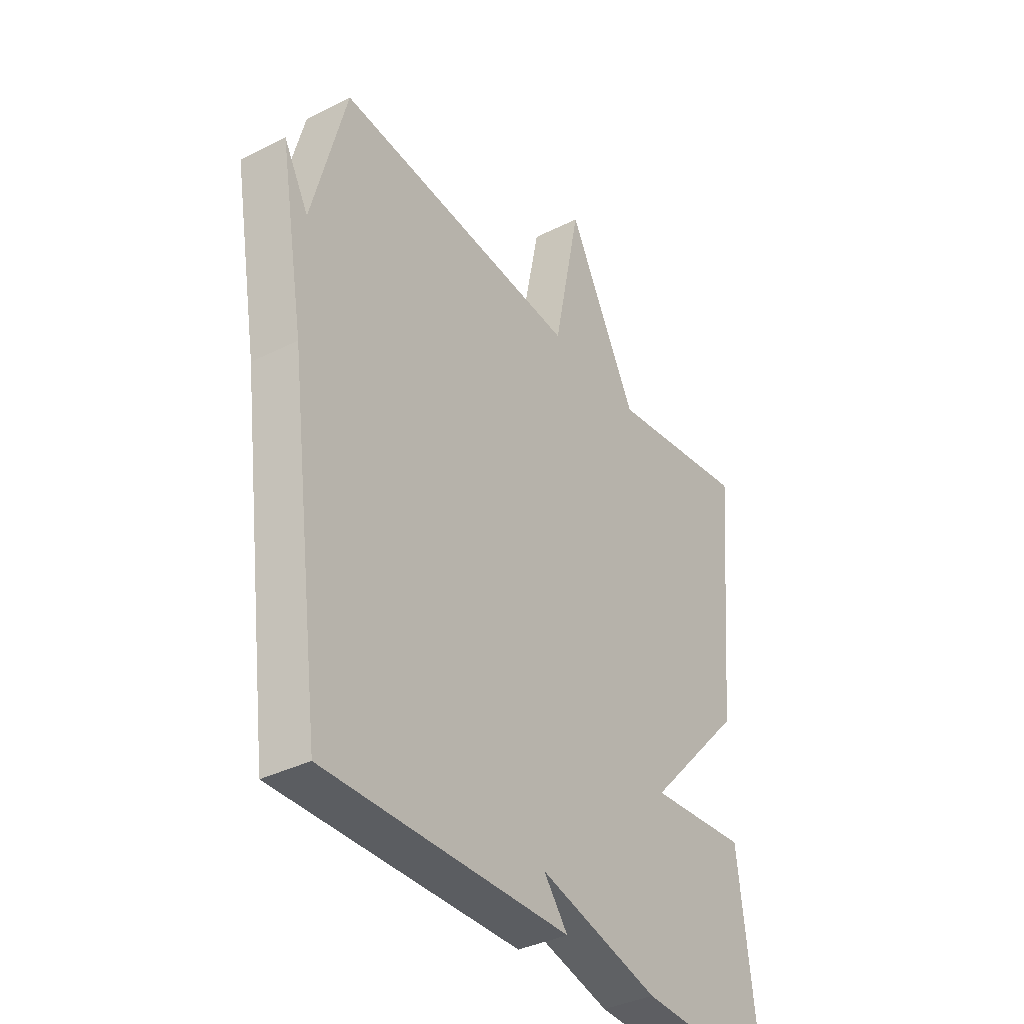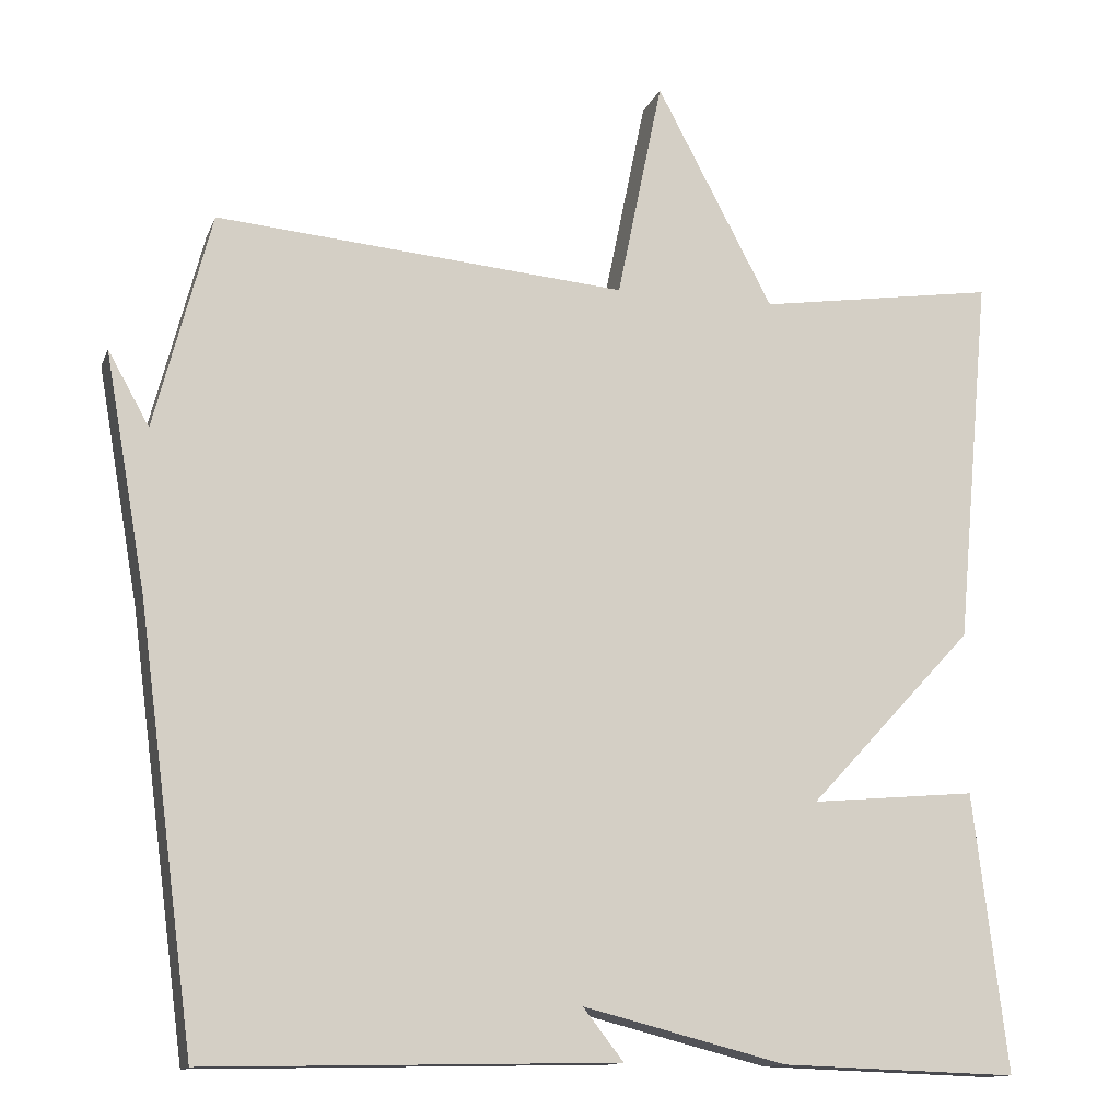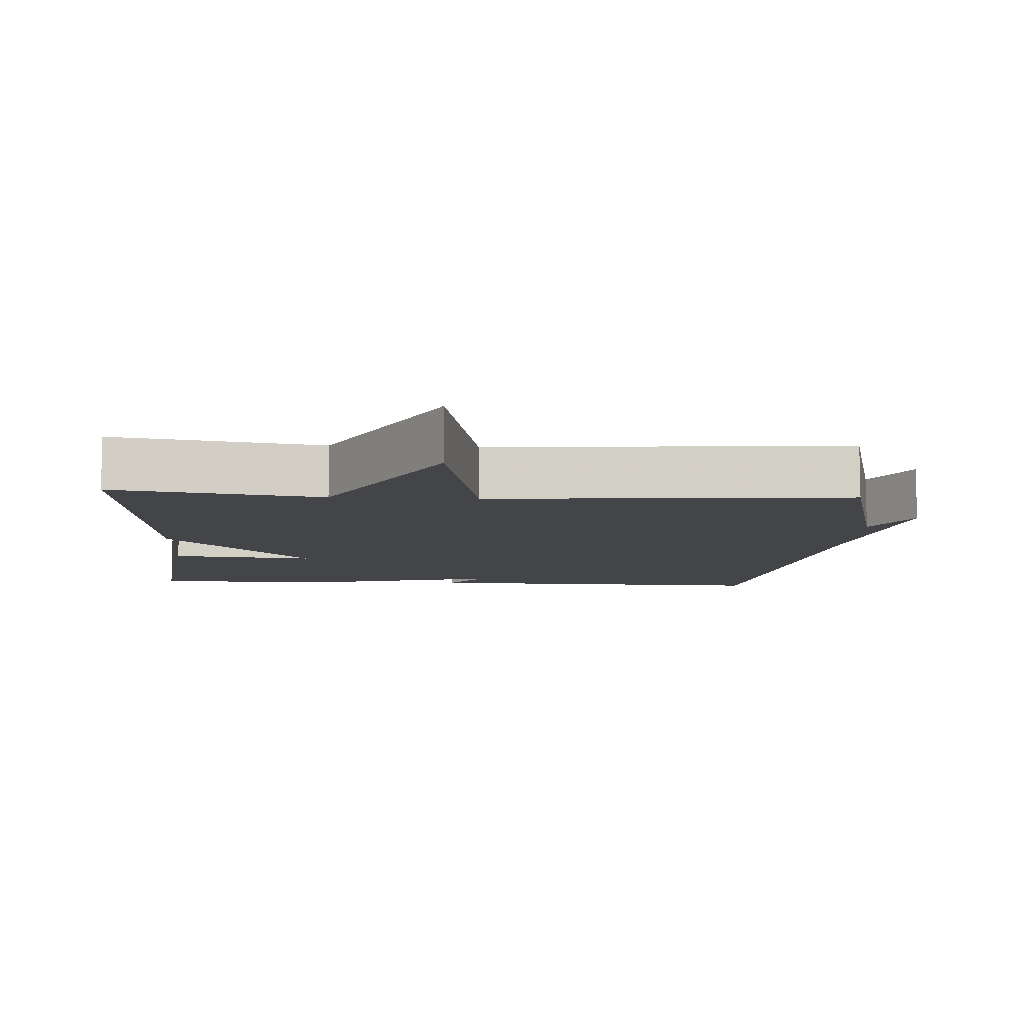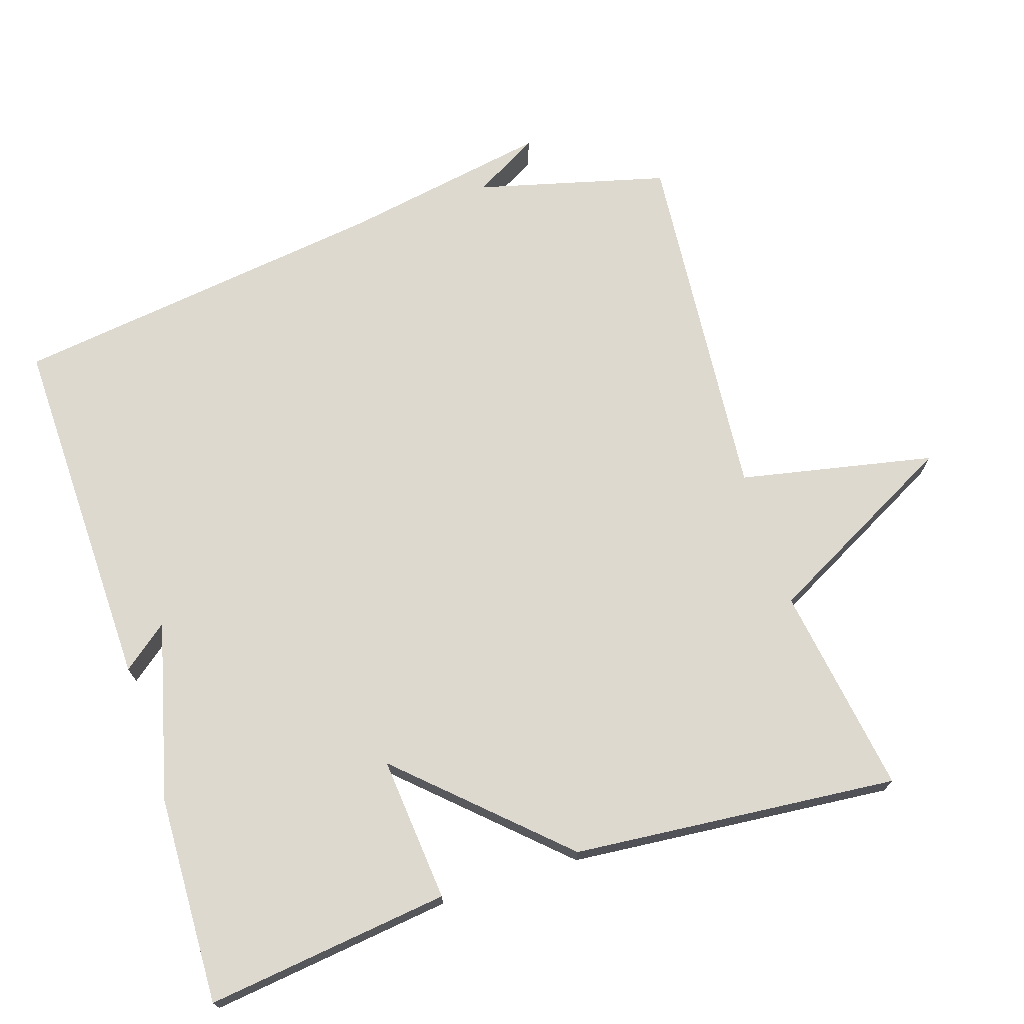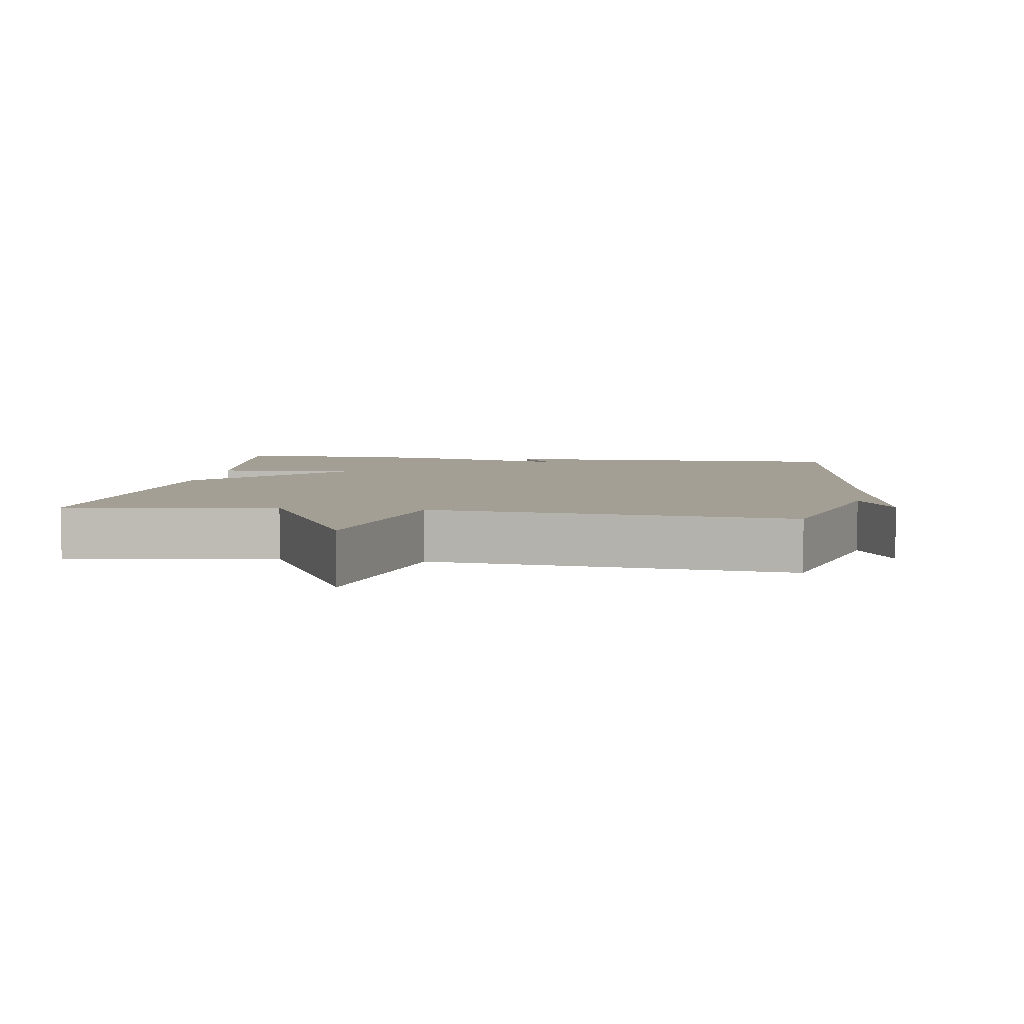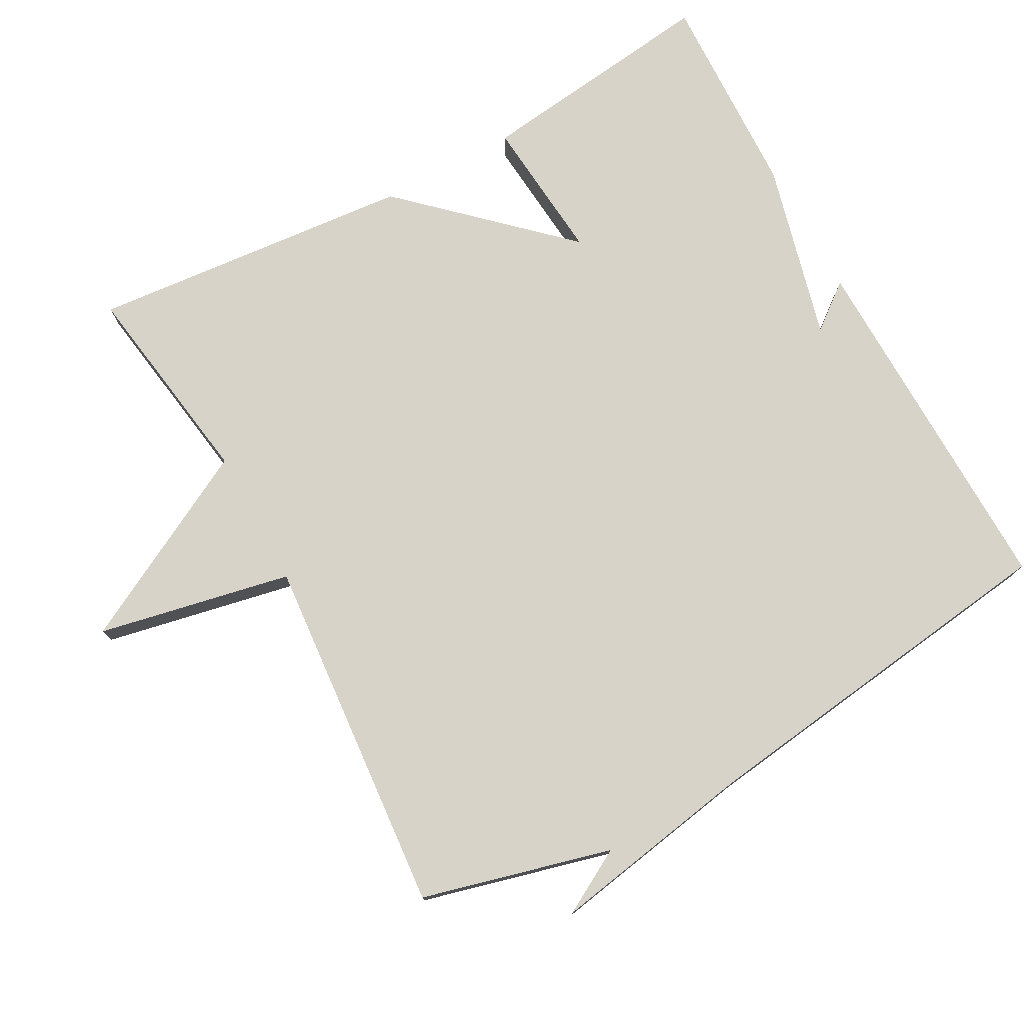
<metadata>
{"format":"obj","ext":"obj","renderer":"f3d","projection":"perspective","resolution":1024,"background":"white","views":[{"elev":-36.6,"azim":123.2,"up":"+Z"},{"elev":-13.0,"azim":163.9,"up":"+Z"},{"elev":-8.7,"azim":-3.7,"up":"+Y"},{"elev":71.6,"azim":-108.0,"up":"+Y"},{"elev":5.6,"azim":8.8,"up":"+Y"},{"elev":76.6,"azim":61.3,"up":"+Y"}]}
</metadata>
<code>
v -0.5 0.07 0.5
v -0.206 0.07 0.456
v -0.062 0.07 0.729
v -0.006 0.07 0.456
v 0.5 0.07 0.5
v 0.57 0.07 0.233
v 0.621 0.07 0.324
v 0.57 0.07 0.033
v 0.5 0.07 -0.5
v -0.007 0.07 -0.49
v 0.043 0.07 -0.426
v -0.207 0.07 -0.49
v -0.5 0.07 -0.5
v -0.458 0.07 -0.157
v -0.254 0.07 -0.175
v -0.458 0.07 0.043
v -0.5 0 0.5
v -0.206 0 0.456
v -0.062 0 0.729
v -0.006 0 0.456
v 0.5 0 0.5
v 0.57 0 0.233
v 0.621 0 0.324
v 0.57 0 0.033
v 0.5 0 -0.5
v -0.007 0 -0.49
v 0.043 0 -0.426
v -0.207 0 -0.49
v -0.5 0 -0.5
v -0.458 0 -0.157
v -0.254 0 -0.175
v -0.458 0 0.043
f 15 16 1 2
f 13 14 15
f 12 13 15
f 11 12 15
f 2 3 4
f 15 2 4
f 11 15 4
f 8 9 10 11
f 4 5 6
f 11 4 6
f 8 11 6
f 6 7 8
f 18 17 32 31
f 31 30 29
f 31 29 28
f 31 28 27
f 20 19 18
f 20 18 31
f 20 31 27
f 27 26 25 24
f 22 21 20
f 22 20 27
f 22 27 24
f 24 23 22
f 1 17 18 2
f 2 18 19 3
f 3 19 20 4
f 4 20 21 5
f 5 21 22 6
f 6 22 23 7
f 7 23 24 8
f 8 24 25 9
f 9 25 26 10
f 10 26 27 11
f 11 27 28 12
f 12 28 29 13
f 13 29 30 14
f 14 30 31 15
f 15 31 32 16
f 16 32 17 1

</code>
